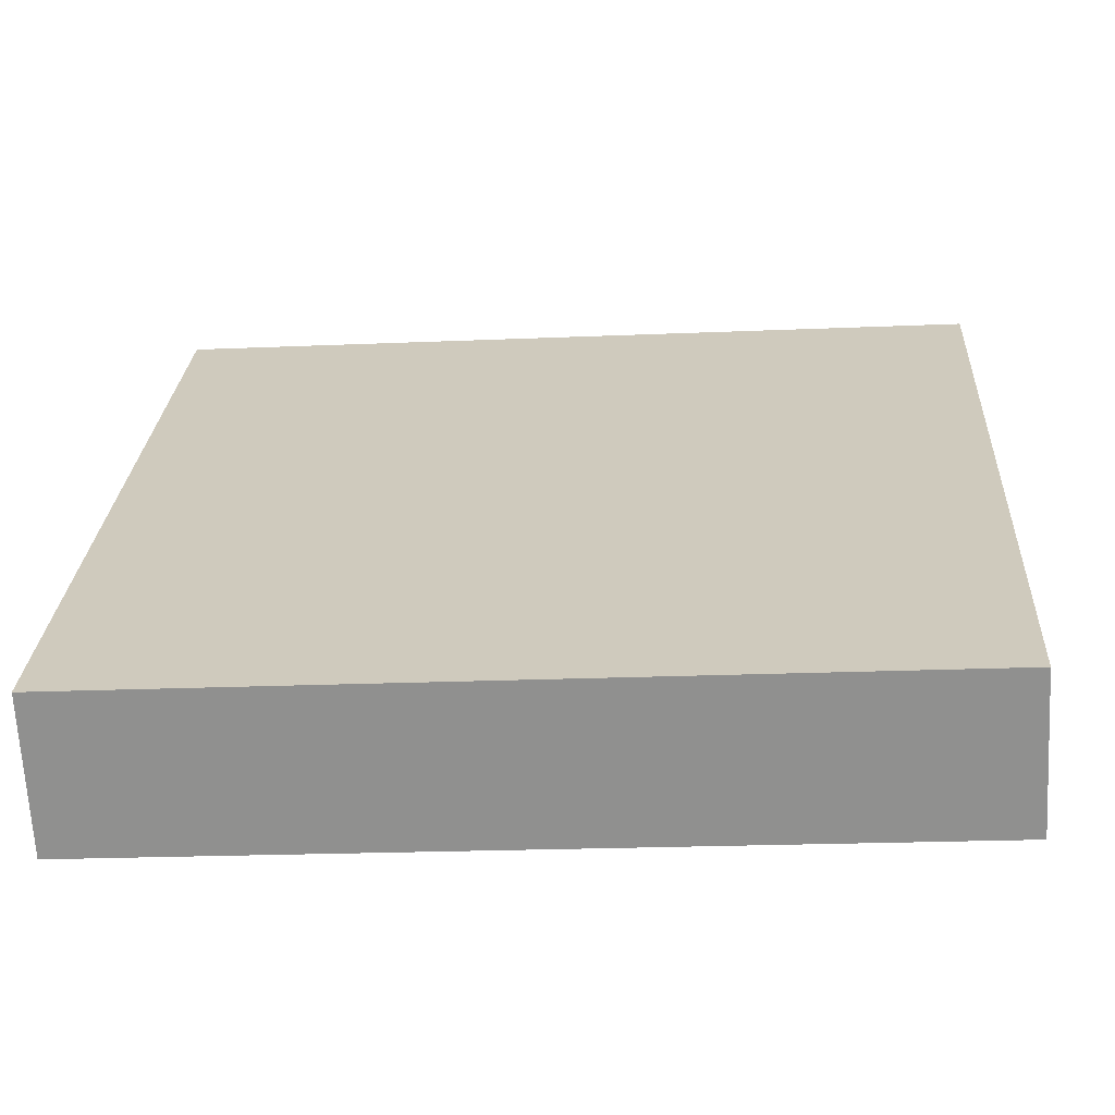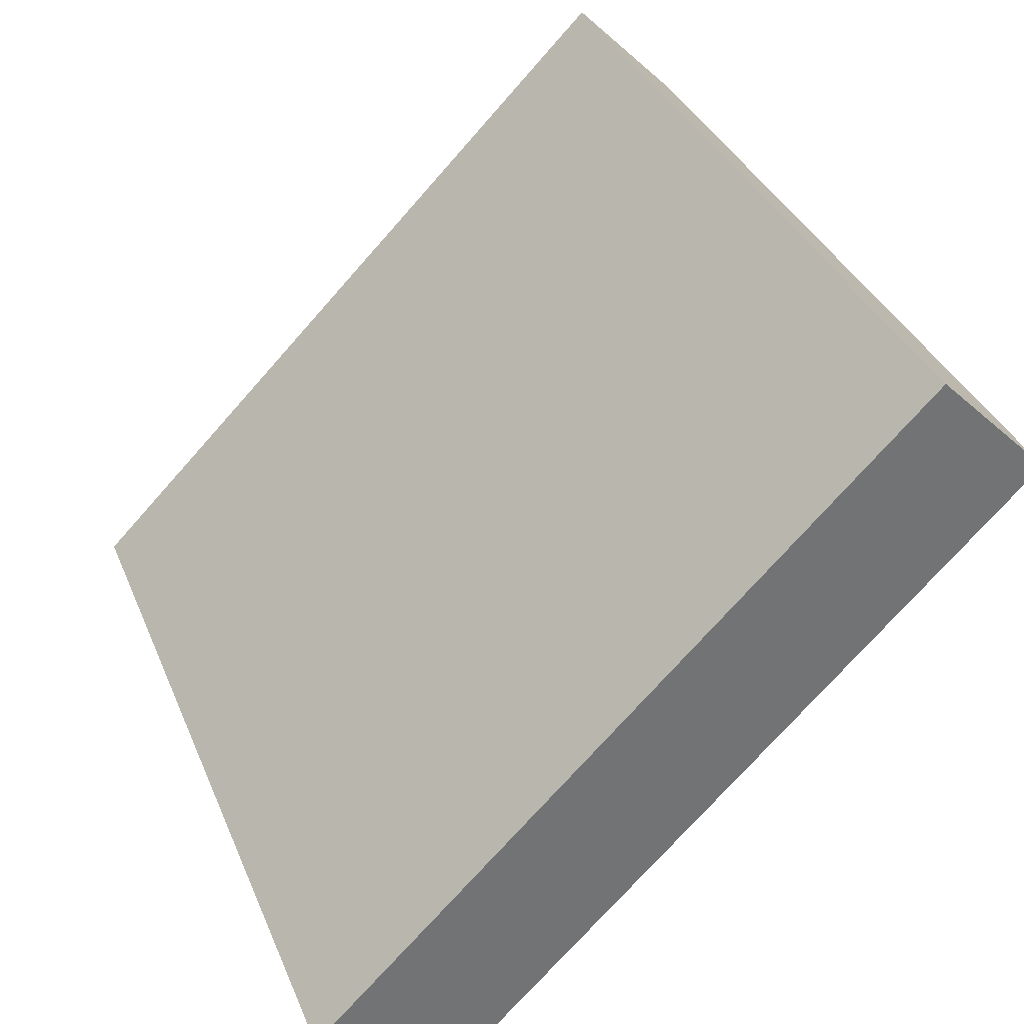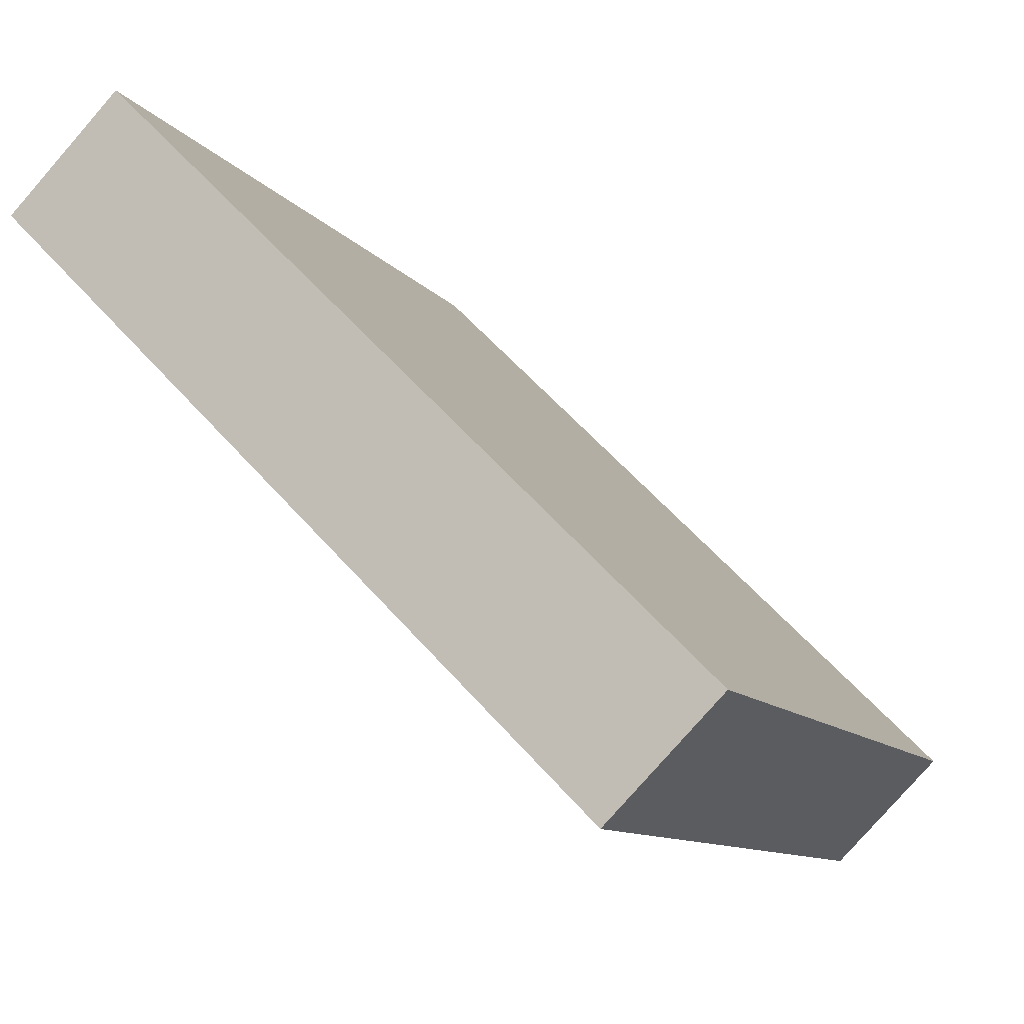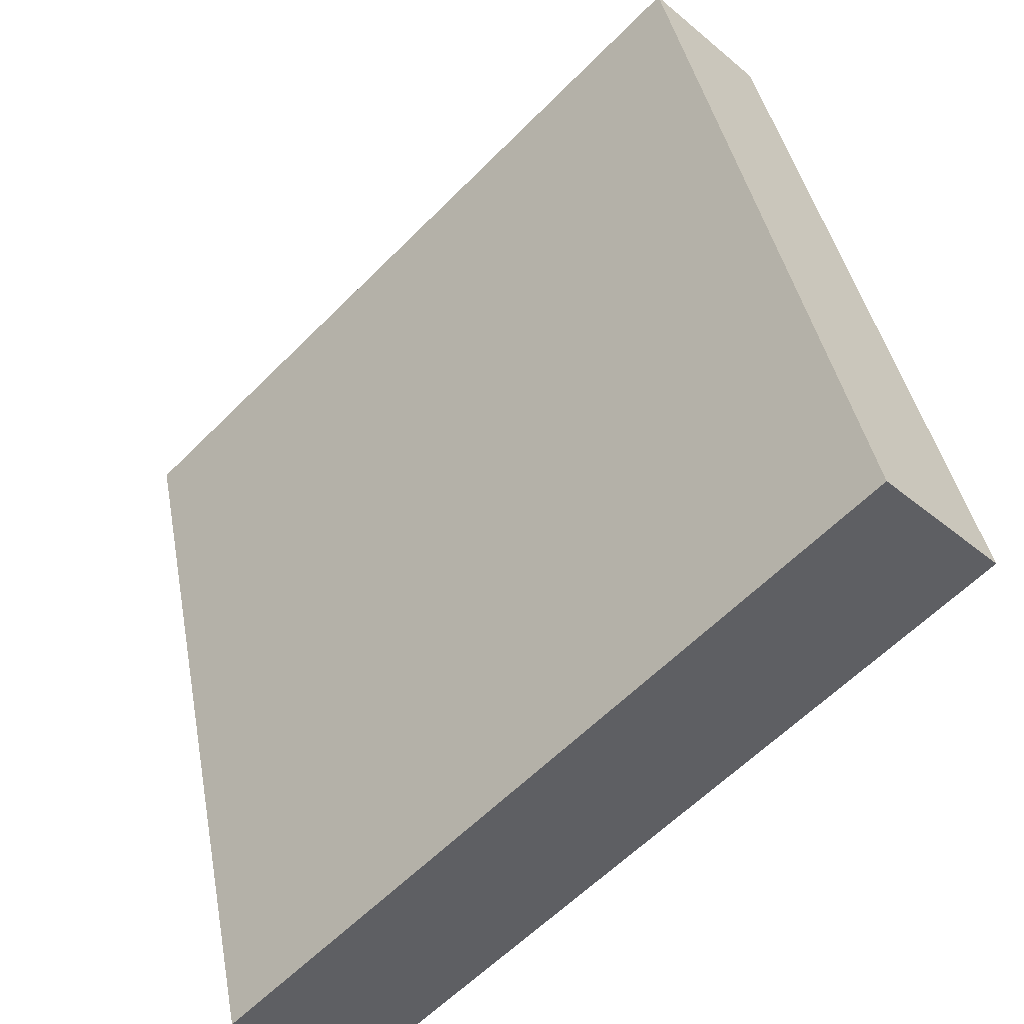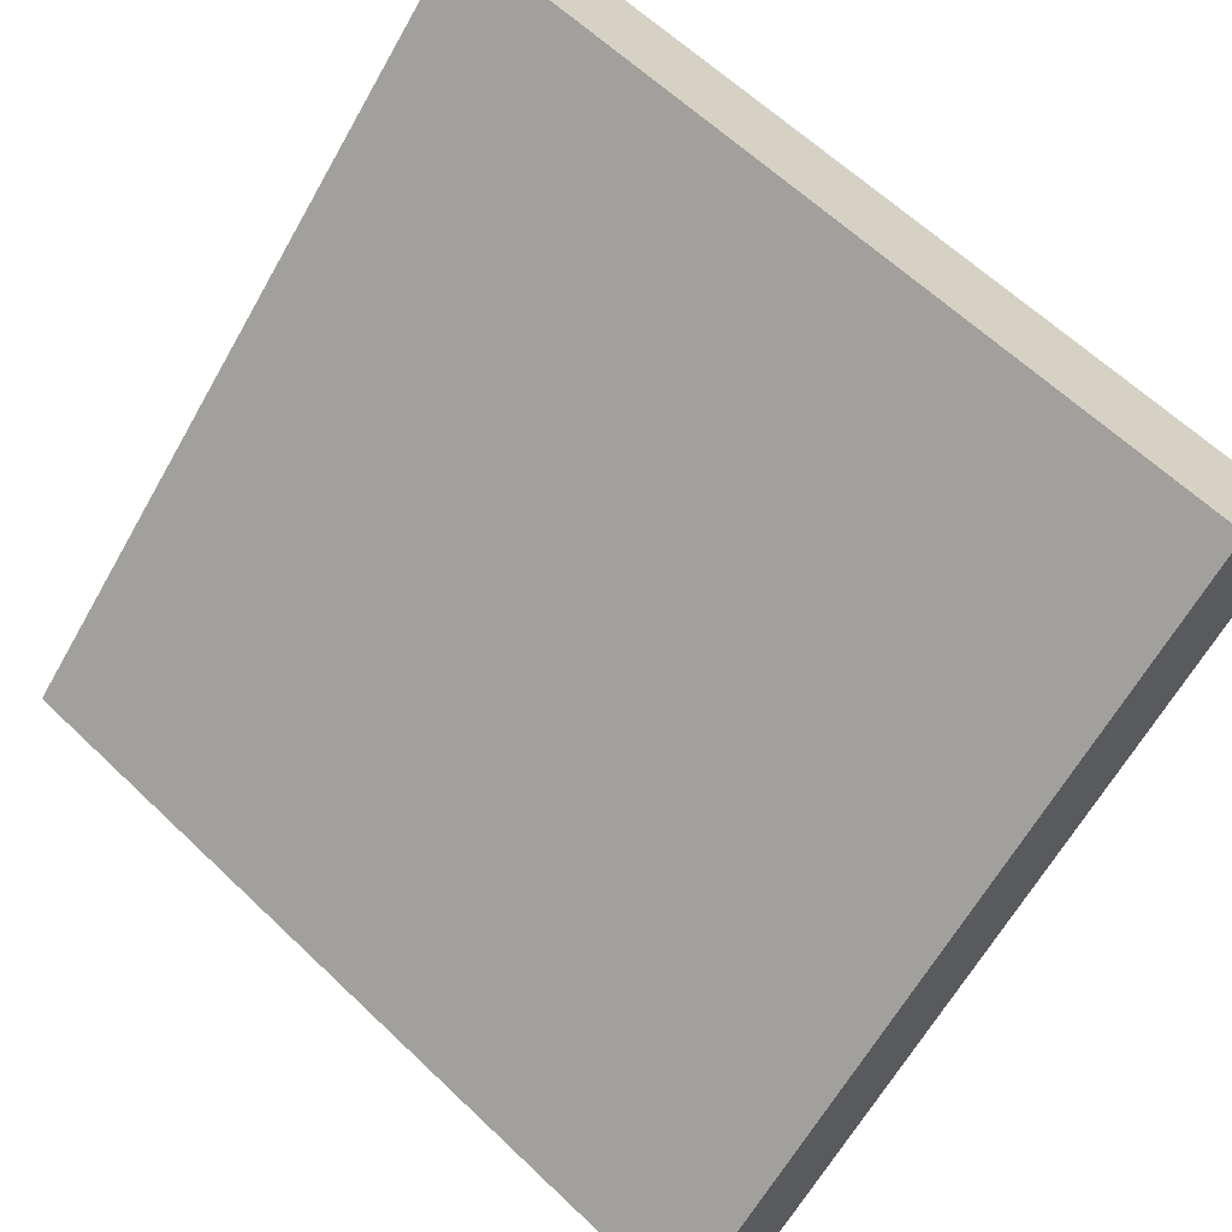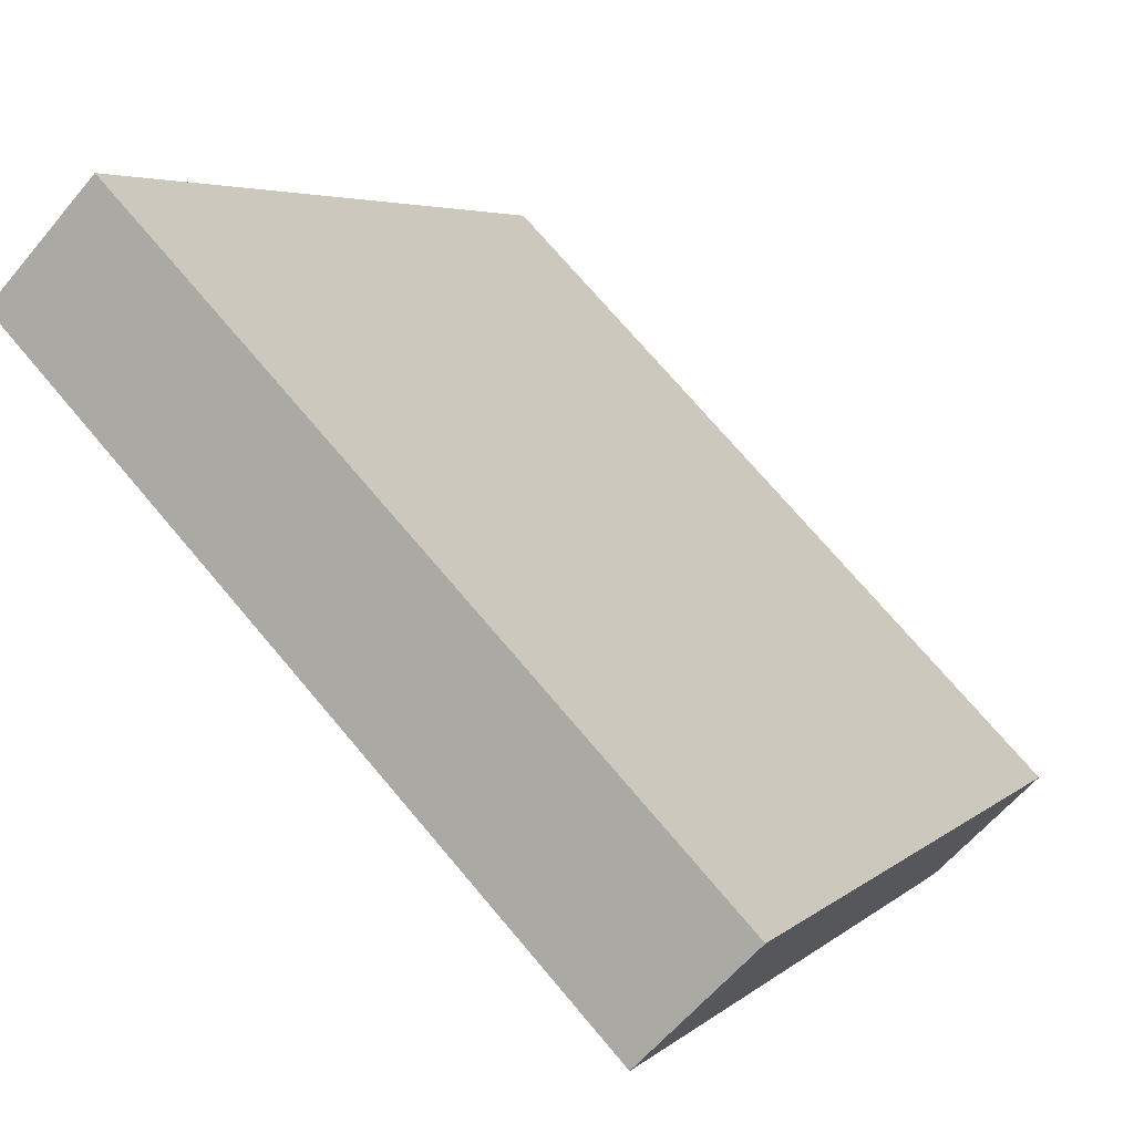
<metadata>
{"format":"obj","ext":"obj","renderer":"f3d","projection":"perspective","resolution":1024,"background":"white","views":[{"elev":-21.1,"azim":4.4,"up":"+Y"},{"elev":35.2,"azim":69.5,"up":"+Y"},{"elev":-10.2,"azim":111.2,"up":"+Z"},{"elev":40.8,"azim":79.5,"up":"+Y"},{"elev":61.8,"azim":44.2,"up":"+Y"},{"elev":4.9,"azim":-65.9,"up":"+Y"}]}
</metadata>
<code>
o map_ob000_item_02_bombup
v 0.4 -0.3359 0.2298
v -0.4 0.2298 -0.3359
v 0.4 0.2298 -0.3359
v -0.4 -0.3359 0.2298
v 0.4 0.2298 -0.3359
v -0.4 0.3359 -0.2298
v 0.4 0.3359 -0.2298
v -0.4 0.2298 -0.3359
v 0.4 0.3359 -0.2298
v -0.4 -0.2298 0.3359
v 0.4 -0.2298 0.3359
v -0.4 0.3359 -0.2298
v 0.4 -0.2298 0.3359
v -0.4 -0.3359 0.2298
v 0.4 -0.3359 0.2298
v -0.4 -0.2298 0.3359
v -0.4 -0.2298 0.3359
v -0.4 0.2298 -0.3359
v -0.4 -0.3359 0.2298
v -0.4 0.3359 -0.2298
v 0.4 0.3359 -0.2298
v 0.4 -0.3359 0.2298
v 0.4 0.2298 -0.3359
v 0.4 -0.2298 0.3359
f 3 1 2
f 2 1 4
f 7 5 6
f 6 5 8
f 11 9 10
f 10 9 12
f 15 13 14
f 14 13 16
f 19 17 18
f 18 17 20
f 23 21 22
f 22 21 24

</code>
